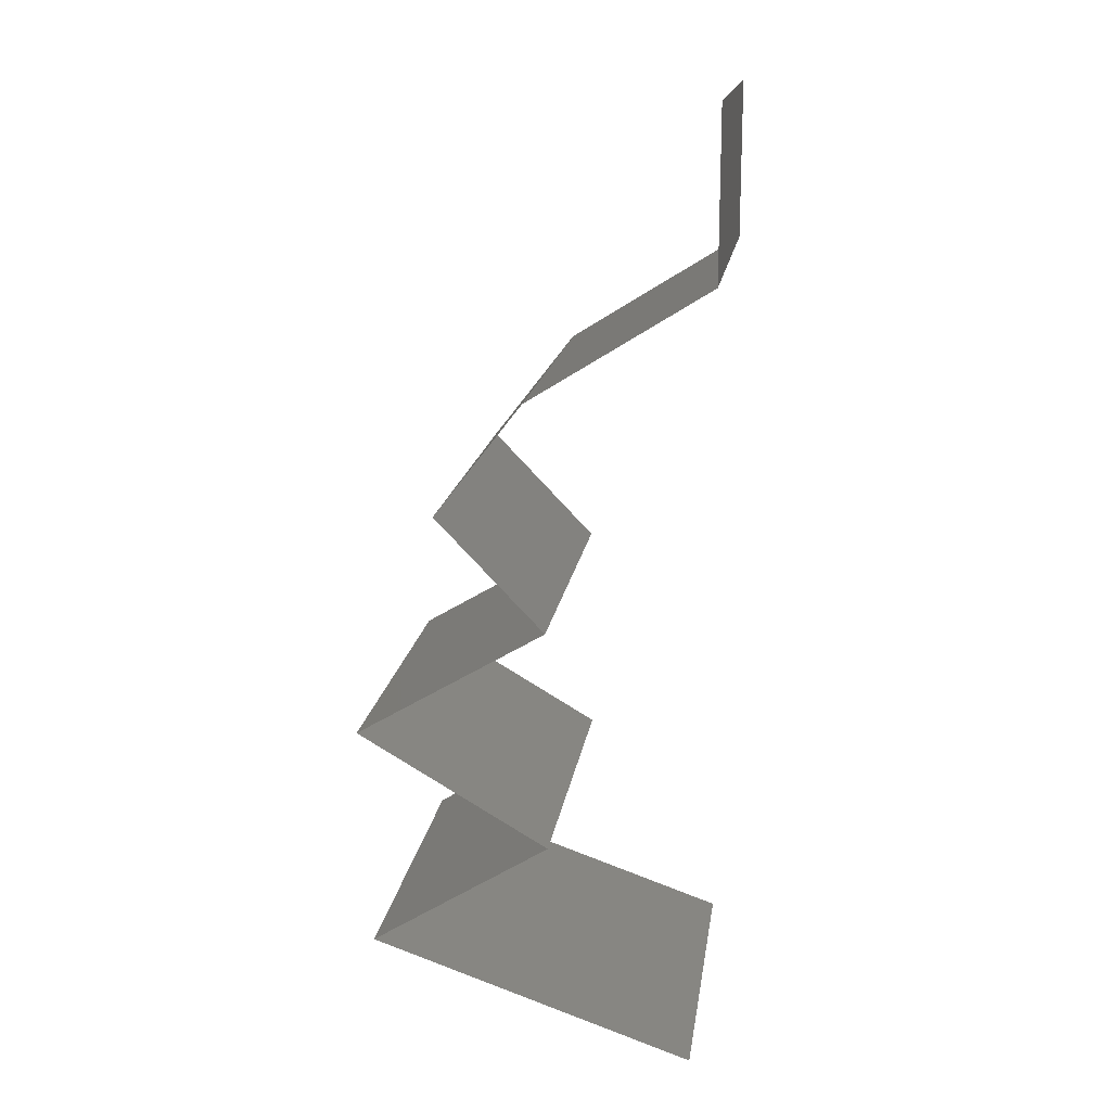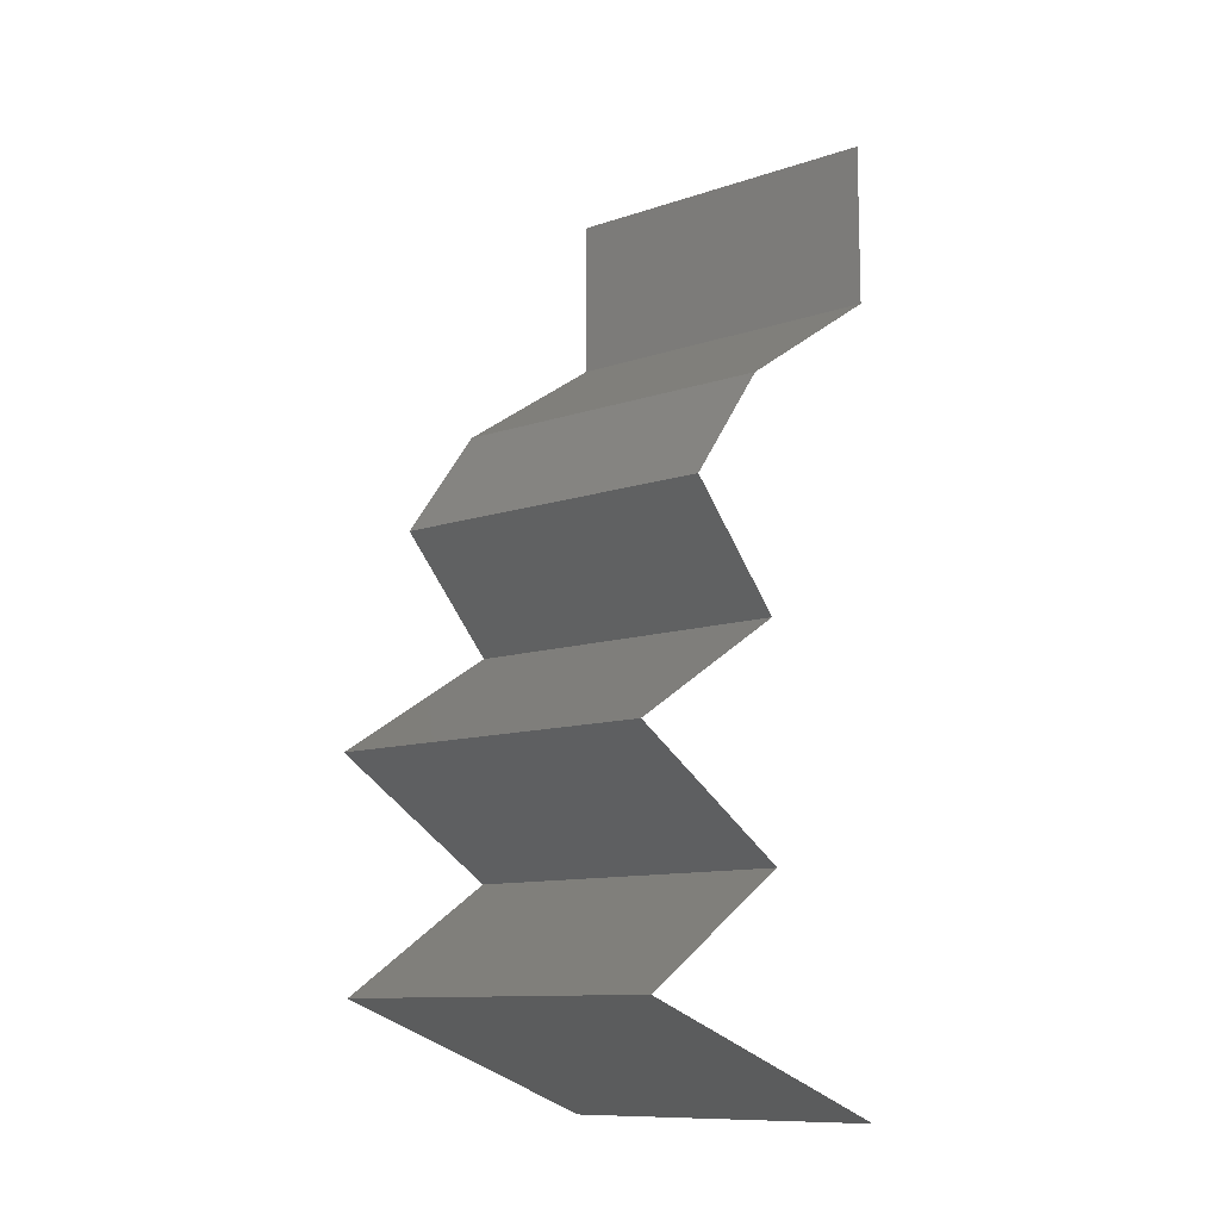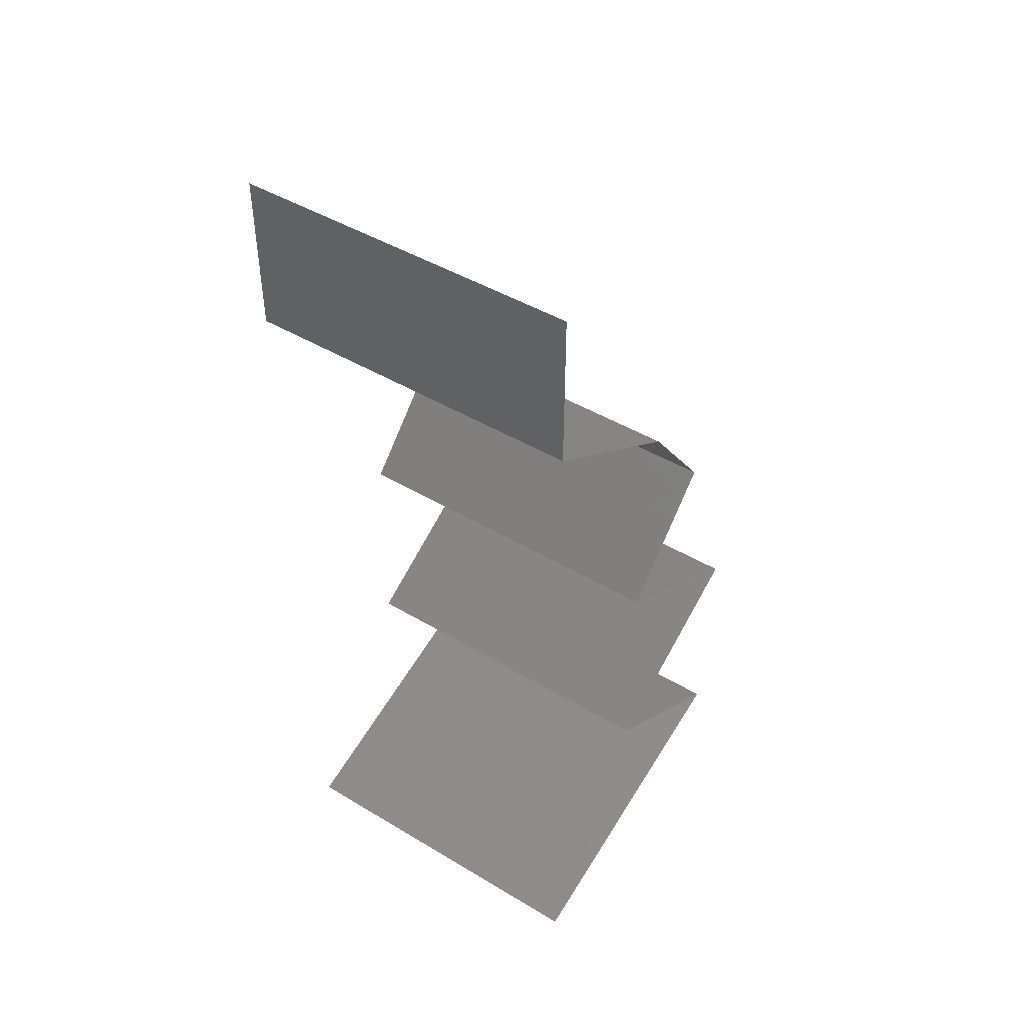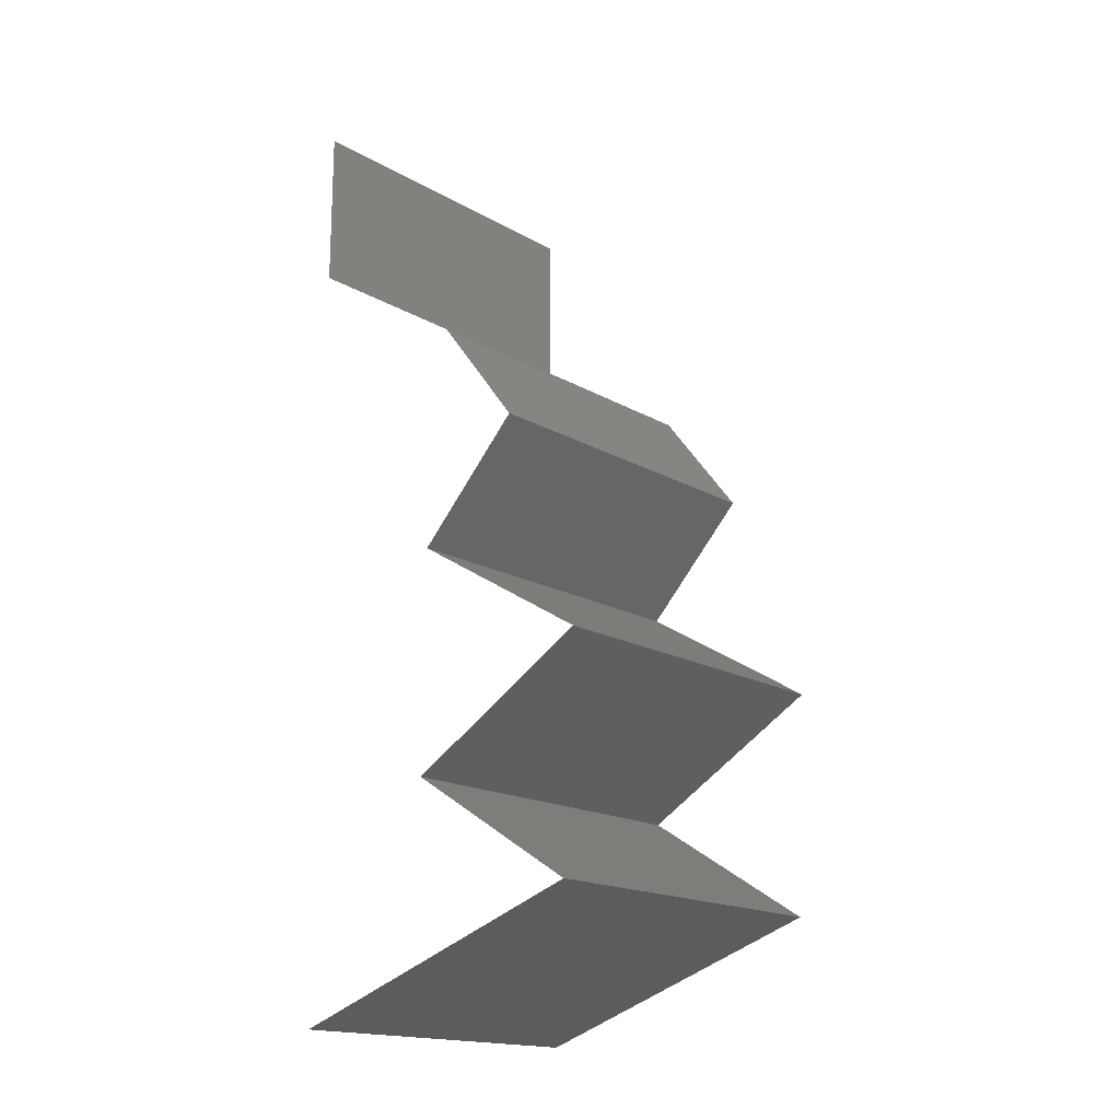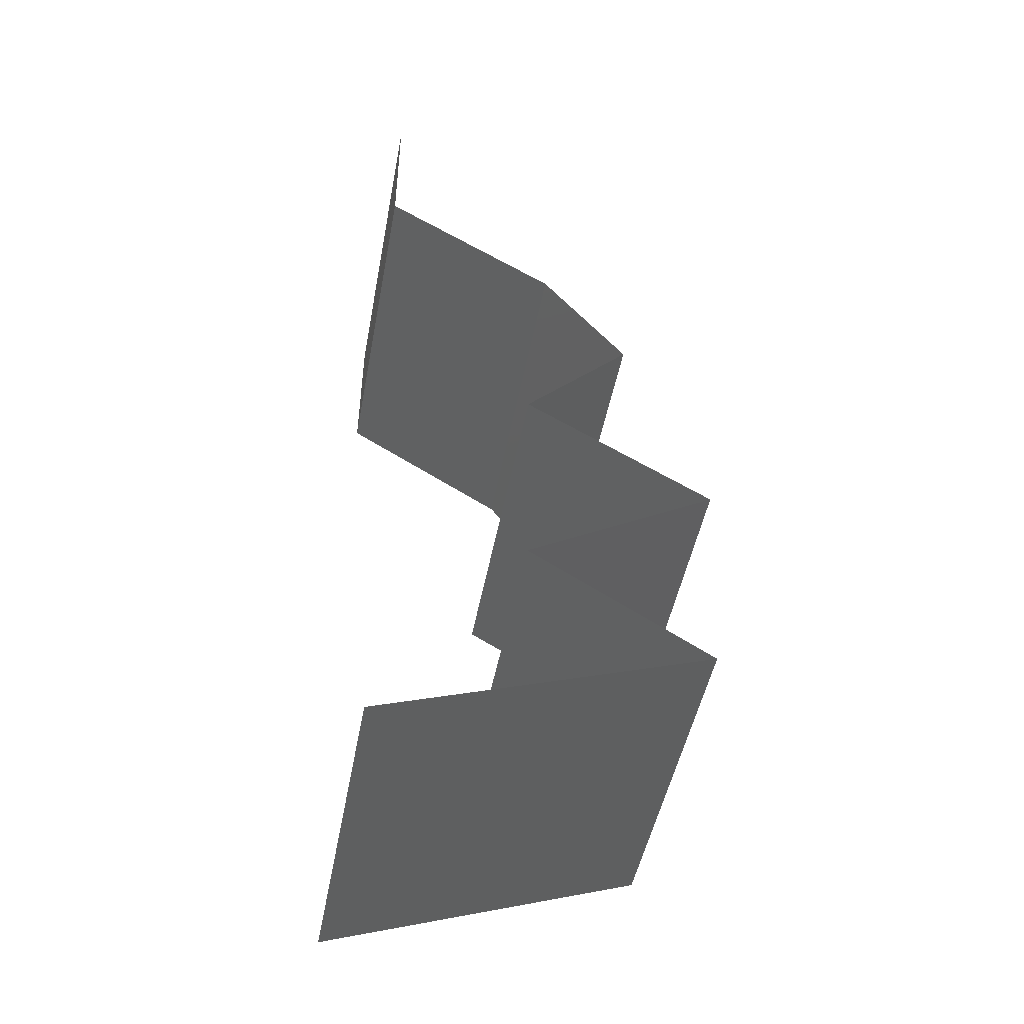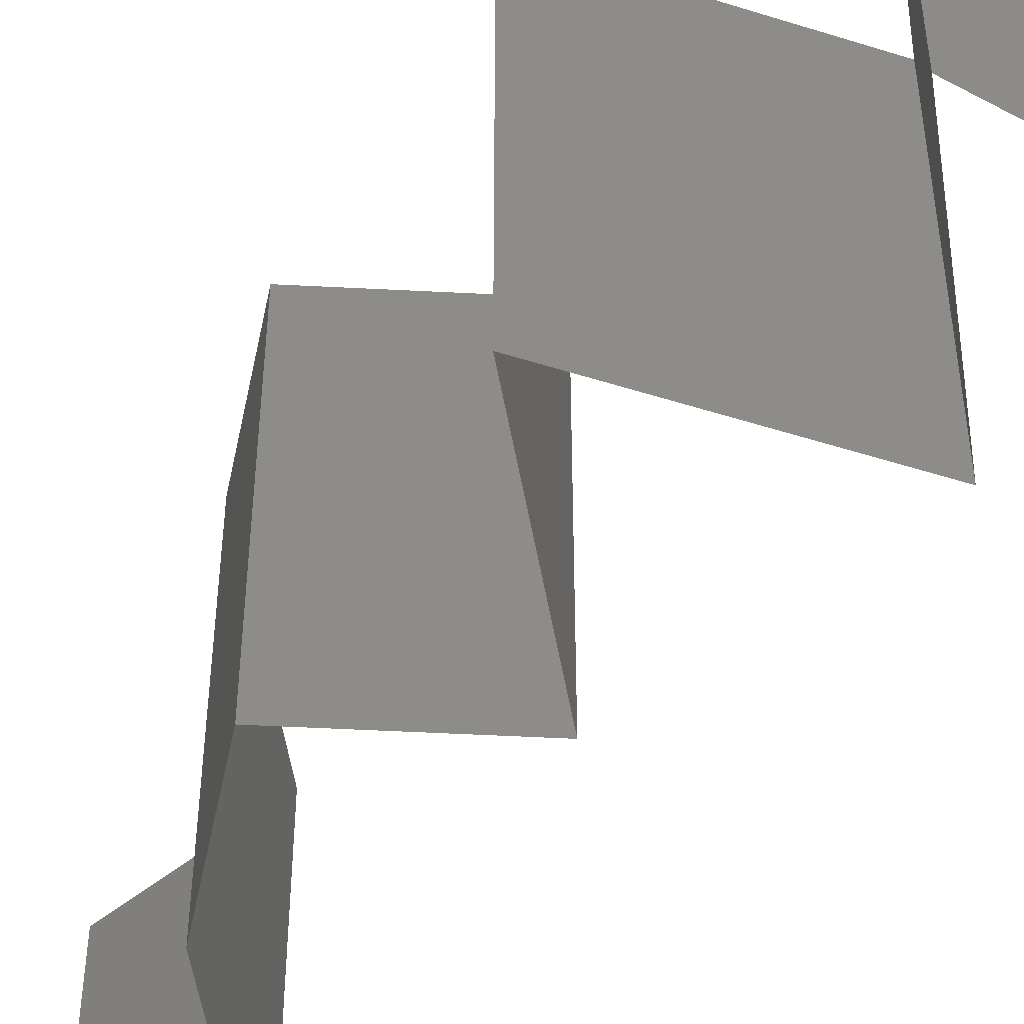
<metadata>
{"format":"stl","ext":"stl","renderer":"f3d","projection":"perspective","resolution":1024,"background":"white","views":[{"elev":16.6,"azim":8.2,"up":"+Y"},{"elev":-10.9,"azim":-50.3,"up":"+Y"},{"elev":45.2,"azim":124.8,"up":"+Y"},{"elev":-17.3,"azim":-138.4,"up":"+Y"},{"elev":-47.8,"azim":169.5,"up":"+Y"},{"elev":-52.6,"azim":-49.3,"up":"+Z"}]}
</metadata>
<code>
# stl→obj: 47 verts, 66 faces
v 0.04 0.06 0.02
v 0.04 0.05536 0.015
v 0.04 0.06 0.01
v 0.04 0.05072 0
v 0.04 0.05536 0.005
v 0.04 0.05072 0.01
v 0.04 0.06 0
v 0.04 0.05072 0.02
v 0.03494 0.04755 0.005916
v 0.02989 0.04438 0
v 0.02989 0.04438 0.02
v 0.03494 0.04755 0.01398
v 0.02989 0.04438 0.01
v 0.025 0.03804 0
v 0.02744 0.04121 0.005
v 0.025 0.03804 0.01
v 0.02744 0.04121 0.015
v 0.025 0.03804 0.02
v 0.02804 0.03487 0.015
v 0.03109 0.0317 0
v 0.02804 0.03487 0.005
v 0.03109 0.0317 0.01
v 0.03109 0.0317 0.02
v 0.02045 0.02536 0.01
v 0.02577 0.02853 0.02
v 0.02577 0.02853 0
v 0.02045 0.02536 0
v 0.02045 0.02536 0.02
v 0.03123 0.01902 0.01
v 0.02584 0.02219 0.02
v 0.02584 0.02219 0
v 0.03123 0.01902 0
v 0.03123 0.01902 0.02
v 0.02617 0.01585 0.00602
v 0.02111 0.01268 0
v 0.02111 0.01268 0.02
v 0.02617 0.01585 0.01408
v 0.02111 0.01268 0.01
v 0.0282 0.01022 0.00758
v 0.03026 0.00951 0
v 0.0394 0.00634 0.01
v 0.03278 0.008635 0.01297
v 0.0394 0.00634 0.02
v 0.03026 0.00951 0.02
v 0.0394 0.00634 0
v 0.03446 0.008052 0.005377
v 0.02656 0.01079 0.01417
f 1 2 3
f 4 5 6
f 3 5 7
f 6 2 8
f 7 5 4
f 8 2 1
f 6 5 3
f 3 2 6
f 4 9 10
f 11 12 8
f 12 9 6
f 8 12 6
f 10 9 13
f 13 9 12
f 6 9 4
f 13 12 11
f 14 15 16
f 11 17 13
f 16 17 18
f 13 15 10
f 10 15 14
f 13 17 16
f 18 17 11
f 16 15 13
f 18 19 16
f 20 21 22
f 16 21 14
f 22 19 23
f 22 21 16
f 23 19 18
f 14 21 20
f 16 19 22
f 24 22 25
f 26 22 24
f 26 20 22
f 22 23 25
f 24 27 26
f 25 28 24
f 29 24 30
f 31 24 29
f 31 27 24
f 24 28 30
f 29 32 31
f 30 33 29
f 32 34 35
f 36 37 33
f 34 37 38
f 33 37 29
f 35 34 38
f 29 37 34
f 38 37 36
f 29 34 32
f 35 39 40
f 38 39 35
f 41 42 43
f 43 42 44
f 45 46 41
f 36 47 38
f 40 46 45
f 44 47 36
f 41 46 42
f 47 39 38
f 42 46 39
f 39 46 40
f 47 42 39
f 44 42 47

</code>
